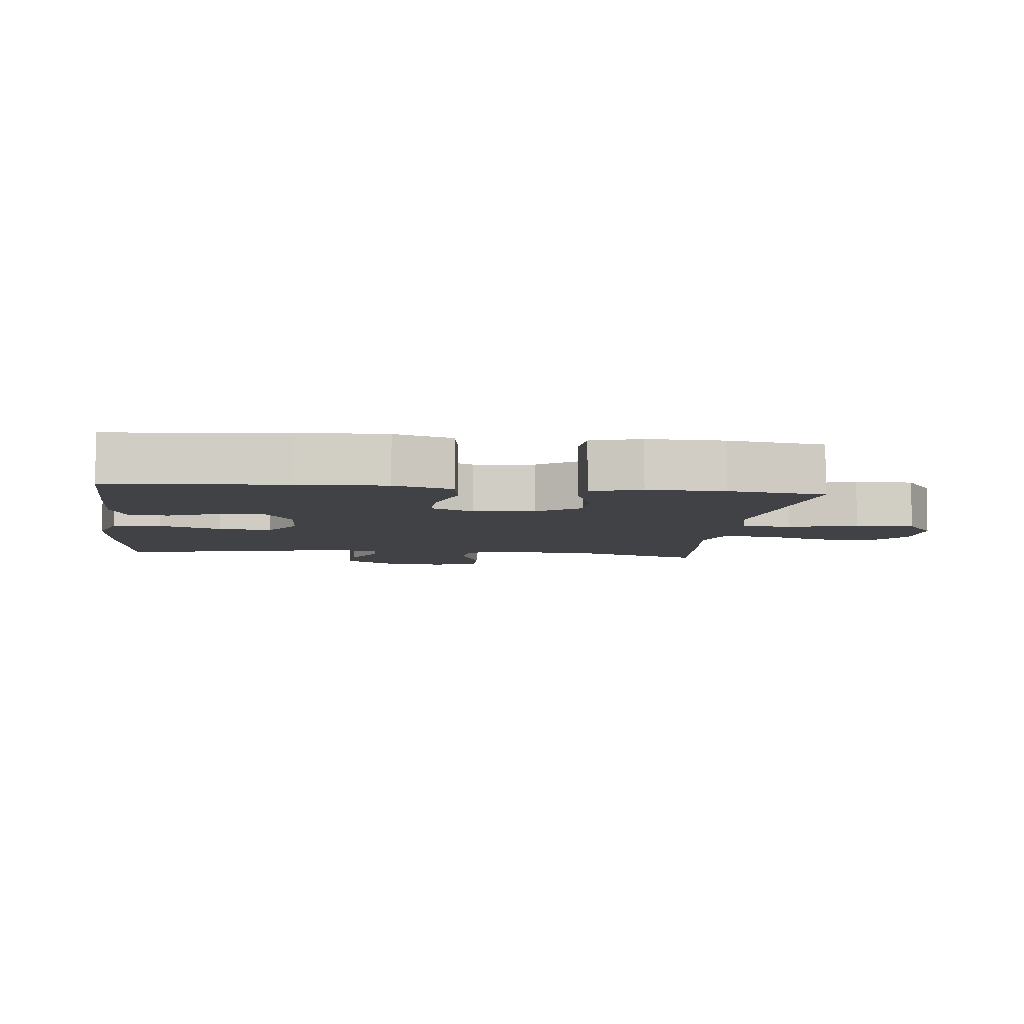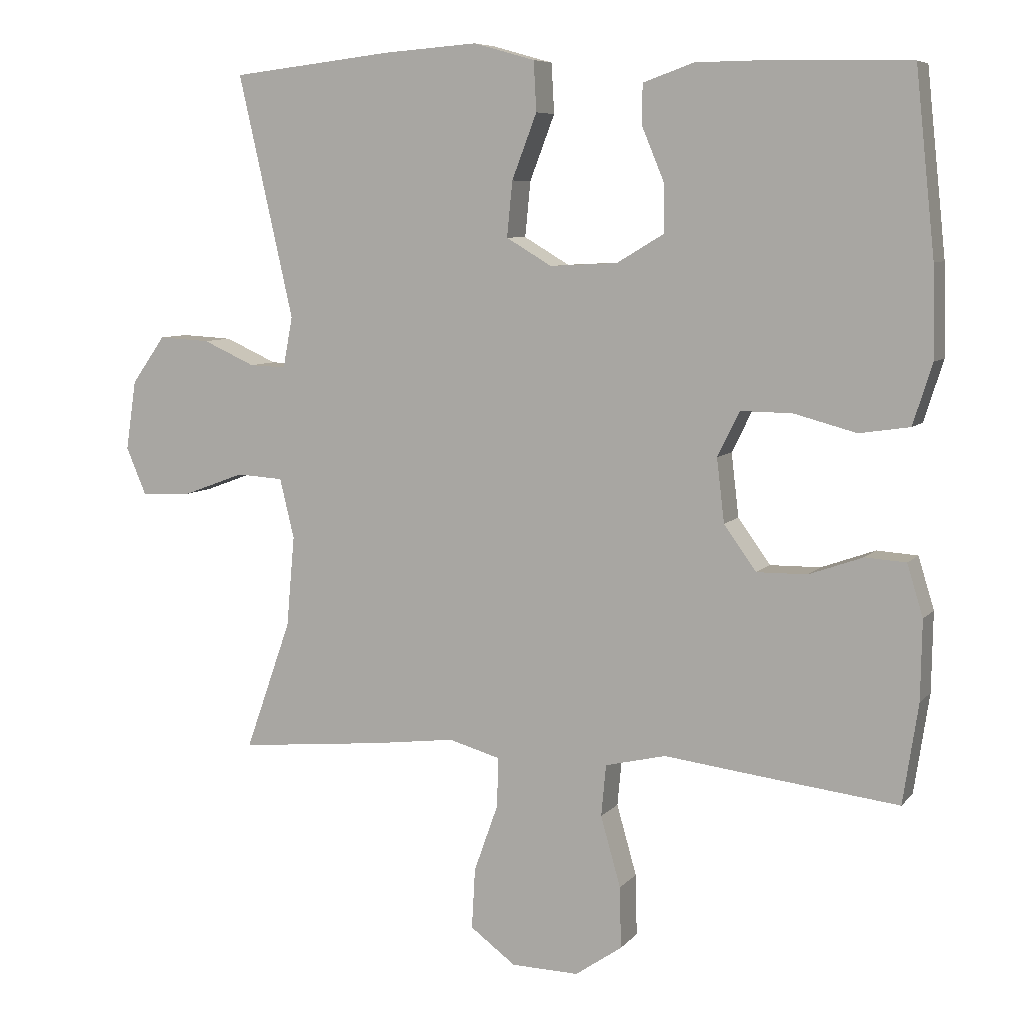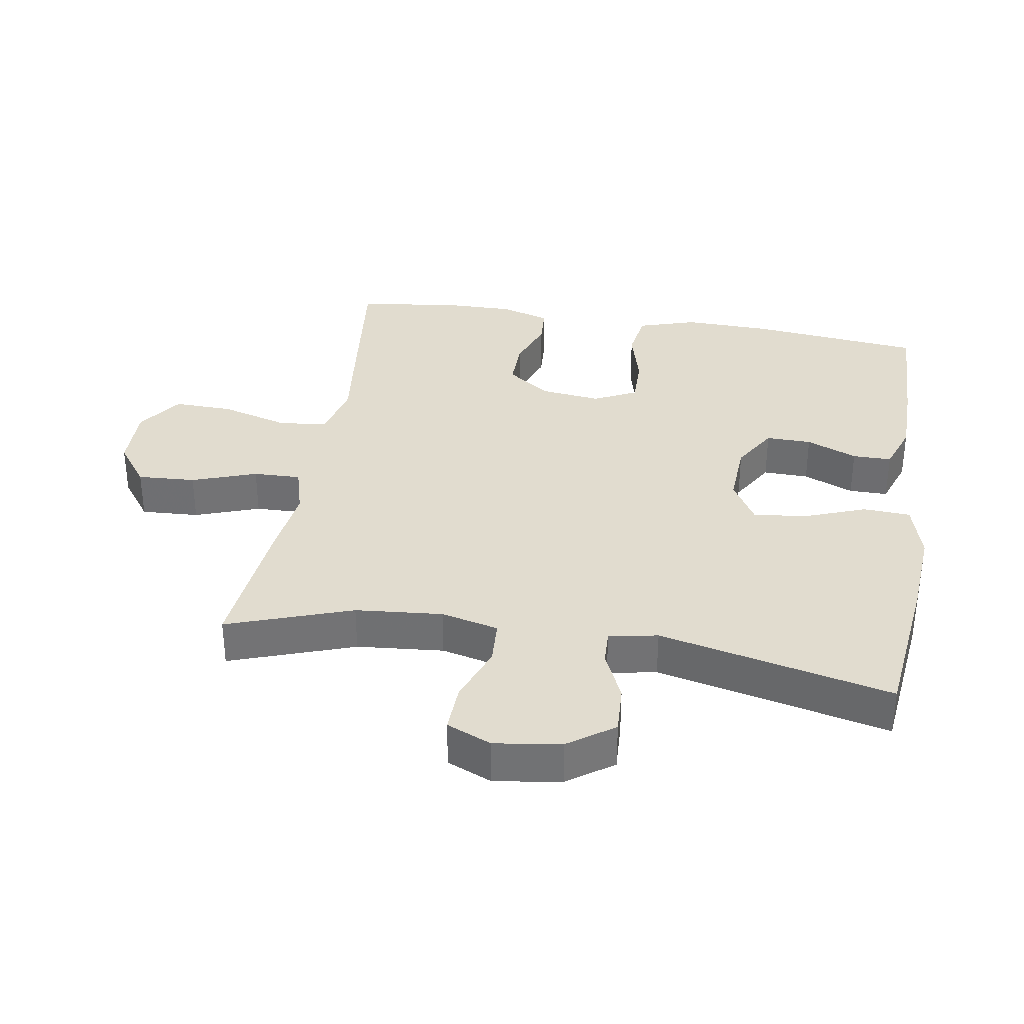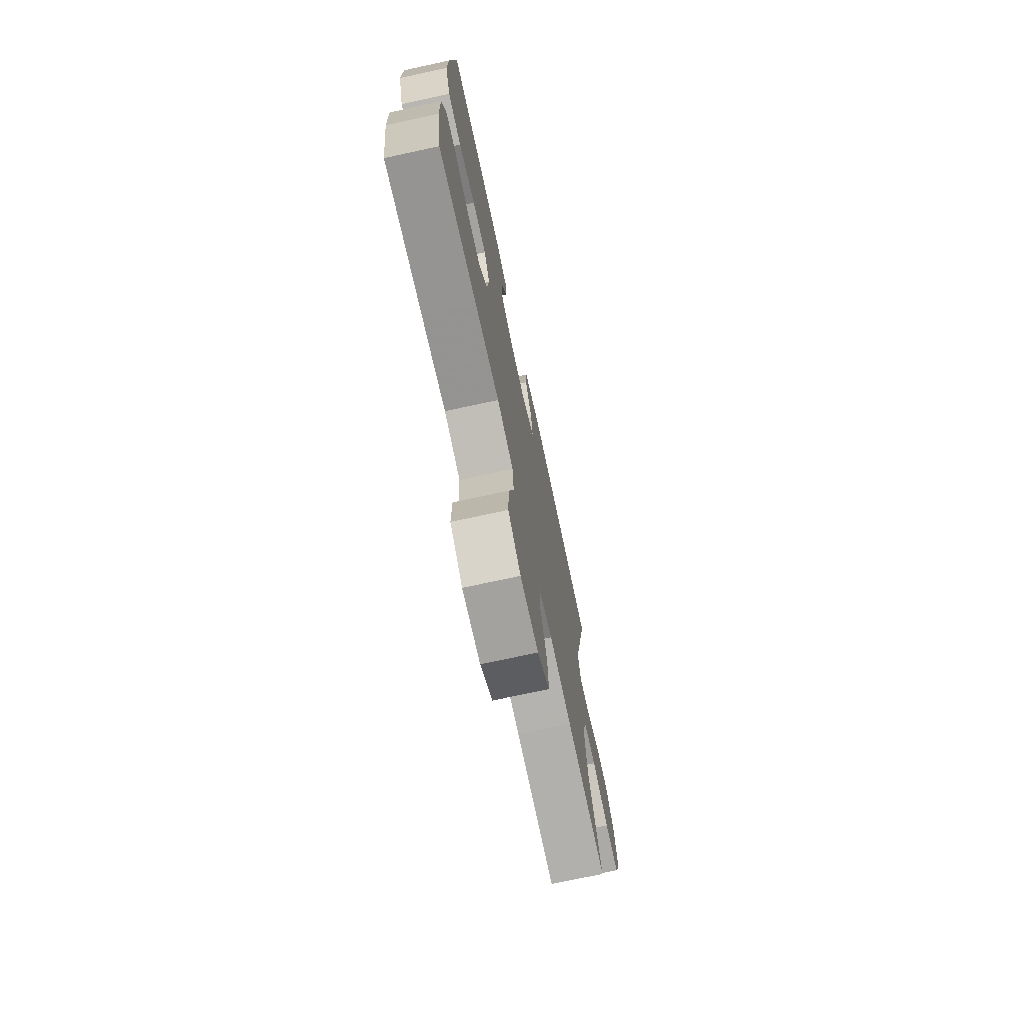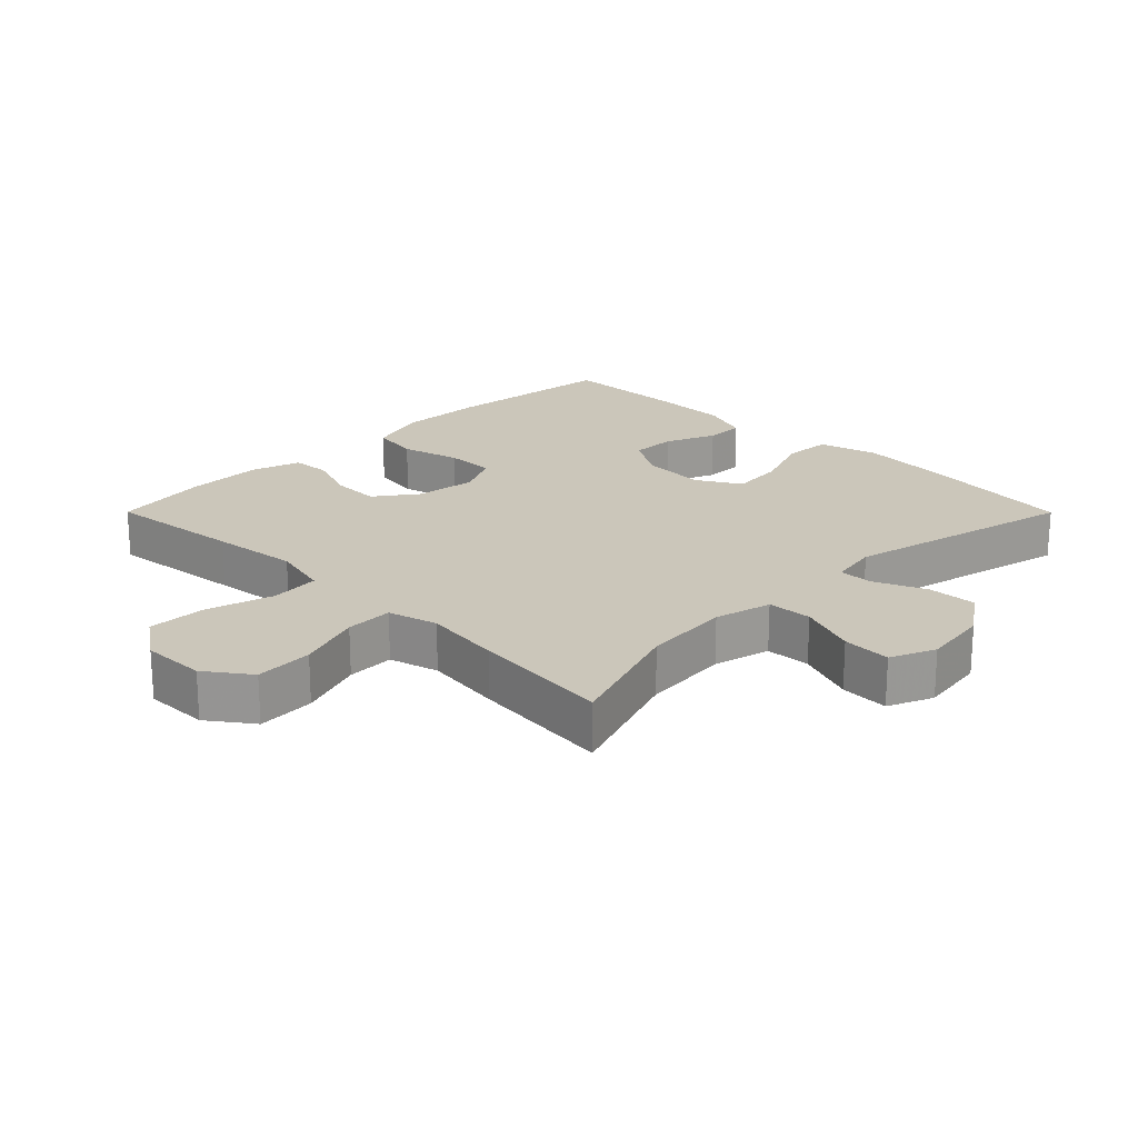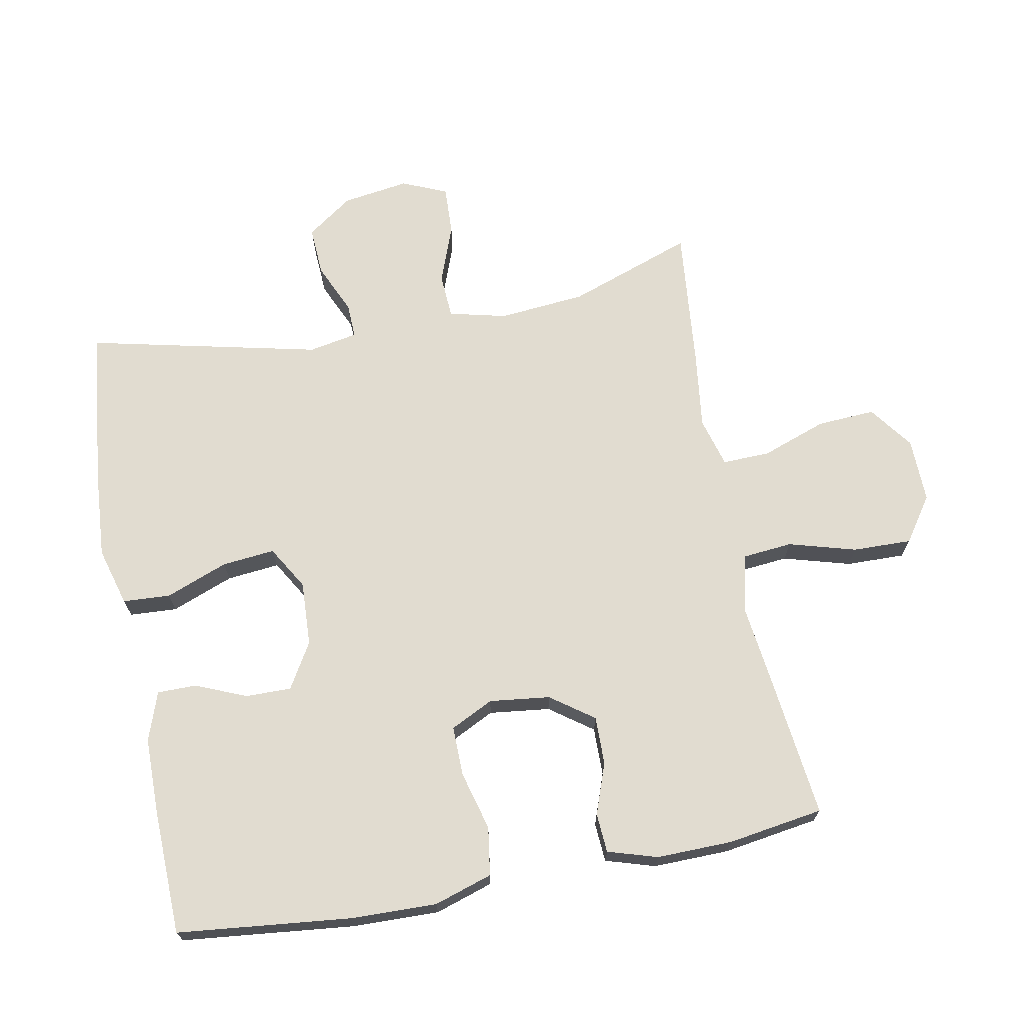
<metadata>
{"format":"obj","ext":"obj","renderer":"f3d","projection":"perspective","resolution":1024,"background":"white","views":[{"elev":-6.3,"azim":83.4,"up":"+Y"},{"elev":7.3,"azim":21.8,"up":"+Z"},{"elev":34.5,"azim":-80.6,"up":"+Y"},{"elev":-73.5,"azim":102.2,"up":"+Z"},{"elev":21.1,"azim":-134.9,"up":"+Y"},{"elev":69.4,"azim":79.2,"up":"+Y"}]}
</metadata>
<code>
v -0.5 0.07 0.5
v -0.265 0.07 0.527
v -0.128 0.07 0.537
v -0.039 0.07 0.512
v -0.035 0.07 0.44
v -0.071 0.07 0.346
v -0.079 0.07 0.266
v -0.013 0.07 0.227
v 0.085 0.07 0.232
v 0.154 0.07 0.273
v 0.153 0.07 0.342
v 0.121 0.07 0.419
v 0.121 0.07 0.478
v 0.195 0.07 0.504
v 0.311 0.07 0.505
v 0.5 0.07 0.5
v 0.528 0.07 0.237
v 0.531 0.07 0.106
v 0.503 0.07 0.018
v 0.43 0.07 0.007
v 0.34 0.07 0.031
v 0.265 0.07 0.032
v 0.233 0.07 -0.033
v 0.244 0.07 -0.125
v 0.291 0.07 -0.19
v 0.364 0.07 -0.189
v 0.442 0.07 -0.161
v 0.501 0.07 -0.165
v 0.524 0.07 -0.24
v 0.522 0.07 -0.355
v 0.5 0.07 -0.5
v 0.293 0.07 -0.476
v 0.161 0.07 -0.46
v 0.073 0.07 -0.481
v 0.066 0.07 -0.556
v 0.095 0.07 -0.658
v 0.097 0.07 -0.747
v 0.029 0.07 -0.794
v -0.069 0.07 -0.792
v -0.135 0.07 -0.743
v -0.13 0.07 -0.655
v -0.095 0.07 -0.557
v -0.093 0.07 -0.485
v -0.168 0.07 -0.464
v -0.287 0.07 -0.479
v -0.5 0.07 -0.5
v -0.433 0.07 -0.311
v -0.421 0.07 -0.179
v -0.442 0.07 -0.092
v -0.51 0.07 -0.088
v -0.599 0.07 -0.121
v -0.673 0.07 -0.124
v -0.702 0.07 -0.056
v -0.687 0.07 0.045
v -0.638 0.07 0.114
v -0.563 0.07 0.11
v -0.487 0.07 0.076
v -0.434 0.07 0.074
v -0.42 0.07 0.148
v -0.5 0 0.5
v -0.265 0 0.527
v -0.128 0 0.537
v -0.039 0 0.512
v -0.035 0 0.44
v -0.071 0 0.346
v -0.079 0 0.266
v -0.013 0 0.227
v 0.085 0 0.232
v 0.154 0 0.273
v 0.153 0 0.342
v 0.121 0 0.419
v 0.121 0 0.478
v 0.195 0 0.504
v 0.311 0 0.505
v 0.5 0 0.5
v 0.528 0 0.237
v 0.531 0 0.106
v 0.503 0 0.018
v 0.43 0 0.007
v 0.34 0 0.031
v 0.265 0 0.032
v 0.233 0 -0.033
v 0.244 0 -0.125
v 0.291 0 -0.19
v 0.364 0 -0.189
v 0.442 0 -0.161
v 0.501 0 -0.165
v 0.524 0 -0.24
v 0.522 0 -0.355
v 0.5 0 -0.5
v 0.293 0 -0.476
v 0.161 0 -0.46
v 0.073 0 -0.481
v 0.066 0 -0.556
v 0.095 0 -0.658
v 0.097 0 -0.747
v 0.029 0 -0.794
v -0.069 0 -0.792
v -0.135 0 -0.743
v -0.13 0 -0.655
v -0.095 0 -0.557
v -0.093 0 -0.485
v -0.168 0 -0.464
v -0.287 0 -0.479
v -0.5 0 -0.5
v -0.433 0 -0.311
v -0.421 0 -0.179
v -0.442 0 -0.092
v -0.51 0 -0.088
v -0.599 0 -0.121
v -0.673 0 -0.124
v -0.702 0 -0.056
v -0.687 0 0.045
v -0.638 0 0.114
v -0.563 0 0.11
v -0.487 0 0.076
v -0.434 0 0.074
v -0.42 0 0.148
f 55 56 57
f 54 55 57
f 53 54 57
f 52 53 57
f 51 52 57
f 50 51 57
f 49 50 57 58
f 48 49 58 59
f 44 45 46 47
f 43 44 47 48
f 40 41 42
f 39 40 42
f 38 39 42
f 37 38 42
f 36 37 42
f 35 36 42
f 34 35 42 43
f 43 48 59
f 34 43 59
f 33 34 59
f 31 32 33
f 30 31 33
f 29 30 33
f 28 29 33
f 27 28 33
f 26 27 33
f 19 20 21
f 18 19 21
f 17 18 21
f 16 17 21
f 15 16 21
f 14 15 21
f 13 14 21
f 12 13 21
f 11 12 21
f 10 11 21 22
f 9 10 22 23
f 4 5 6
f 3 4 6
f 2 3 6
f 1 2 6
f 59 1 6
f 59 6 7
f 33 59 7 8
f 25 26 33
f 24 25 33 8
f 8 9 23 24
f 116 115 114
f 116 114 113
f 116 113 112
f 116 112 111
f 116 111 110
f 116 110 109
f 117 116 109 108
f 118 117 108 107
f 106 105 104 103
f 107 106 103 102
f 101 100 99
f 101 99 98
f 101 98 97
f 101 97 96
f 101 96 95
f 101 95 94
f 102 101 94 93
f 118 107 102
f 118 102 93
f 118 93 92
f 92 91 90
f 92 90 89
f 92 89 88
f 92 88 87
f 92 87 86
f 92 86 85
f 80 79 78
f 80 78 77
f 80 77 76
f 80 76 75
f 80 75 74
f 80 74 73
f 80 73 72
f 80 72 71
f 80 71 70
f 81 80 70 69
f 82 81 69 68
f 65 64 63
f 65 63 62
f 65 62 61
f 65 61 60
f 65 60 118
f 66 65 118
f 67 66 118 92
f 92 85 84
f 67 92 84 83
f 83 82 68 67
f 1 60 61 2
f 2 61 62 3
f 3 62 63 4
f 4 63 64 5
f 5 64 65 6
f 6 65 66 7
f 7 66 67 8
f 8 67 68 9
f 9 68 69 10
f 10 69 70 11
f 11 70 71 12
f 12 71 72 13
f 13 72 73 14
f 14 73 74 15
f 15 74 75 16
f 16 75 76 17
f 17 76 77 18
f 18 77 78 19
f 19 78 79 20
f 20 79 80 21
f 21 80 81 22
f 22 81 82 23
f 23 82 83 24
f 24 83 84 25
f 25 84 85 26
f 26 85 86 27
f 27 86 87 28
f 28 87 88 29
f 29 88 89 30
f 30 89 90 31
f 31 90 91 32
f 32 91 92 33
f 33 92 93 34
f 34 93 94 35
f 35 94 95 36
f 36 95 96 37
f 37 96 97 38
f 38 97 98 39
f 39 98 99 40
f 40 99 100 41
f 41 100 101 42
f 42 101 102 43
f 43 102 103 44
f 44 103 104 45
f 45 104 105 46
f 46 105 106 47
f 47 106 107 48
f 48 107 108 49
f 49 108 109 50
f 50 109 110 51
f 51 110 111 52
f 52 111 112 53
f 53 112 113 54
f 54 113 114 55
f 55 114 115 56
f 56 115 116 57
f 57 116 117 58
f 58 117 118 59
f 59 118 60 1

</code>
